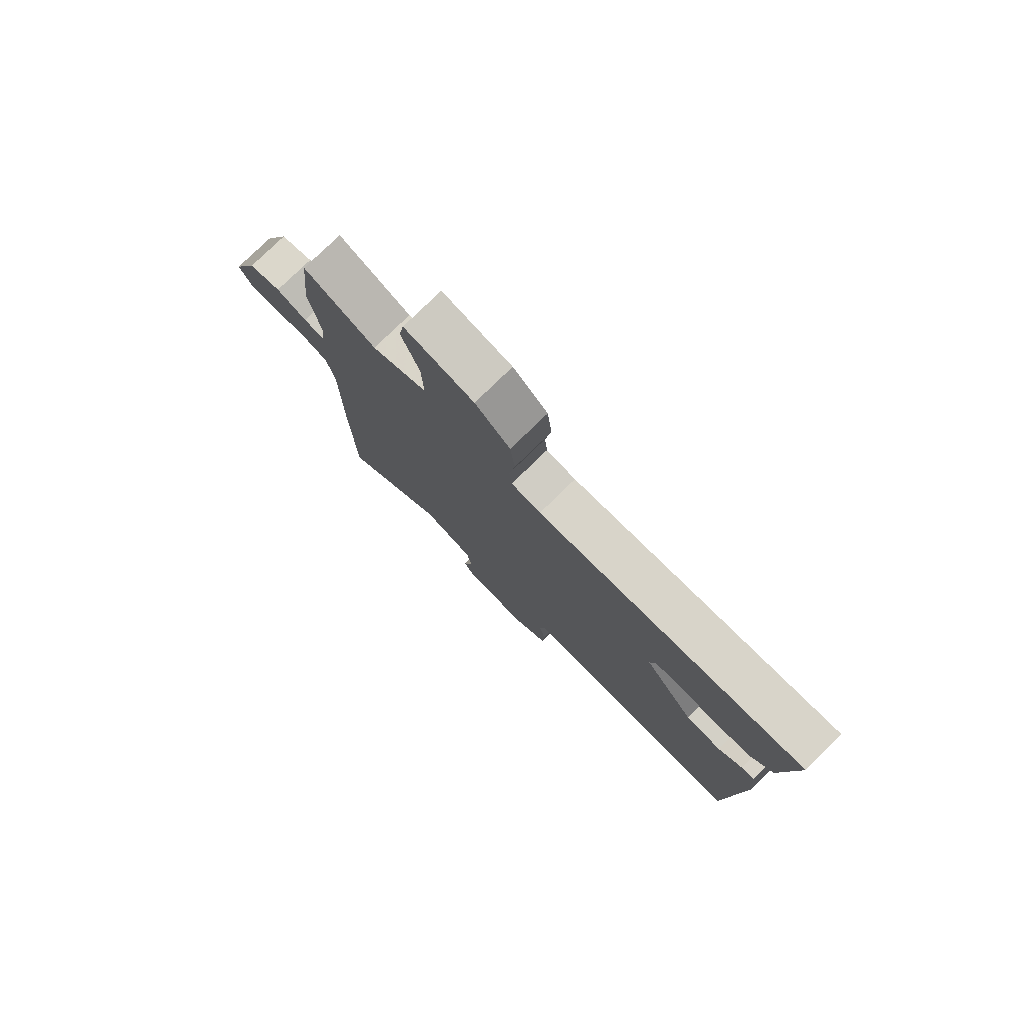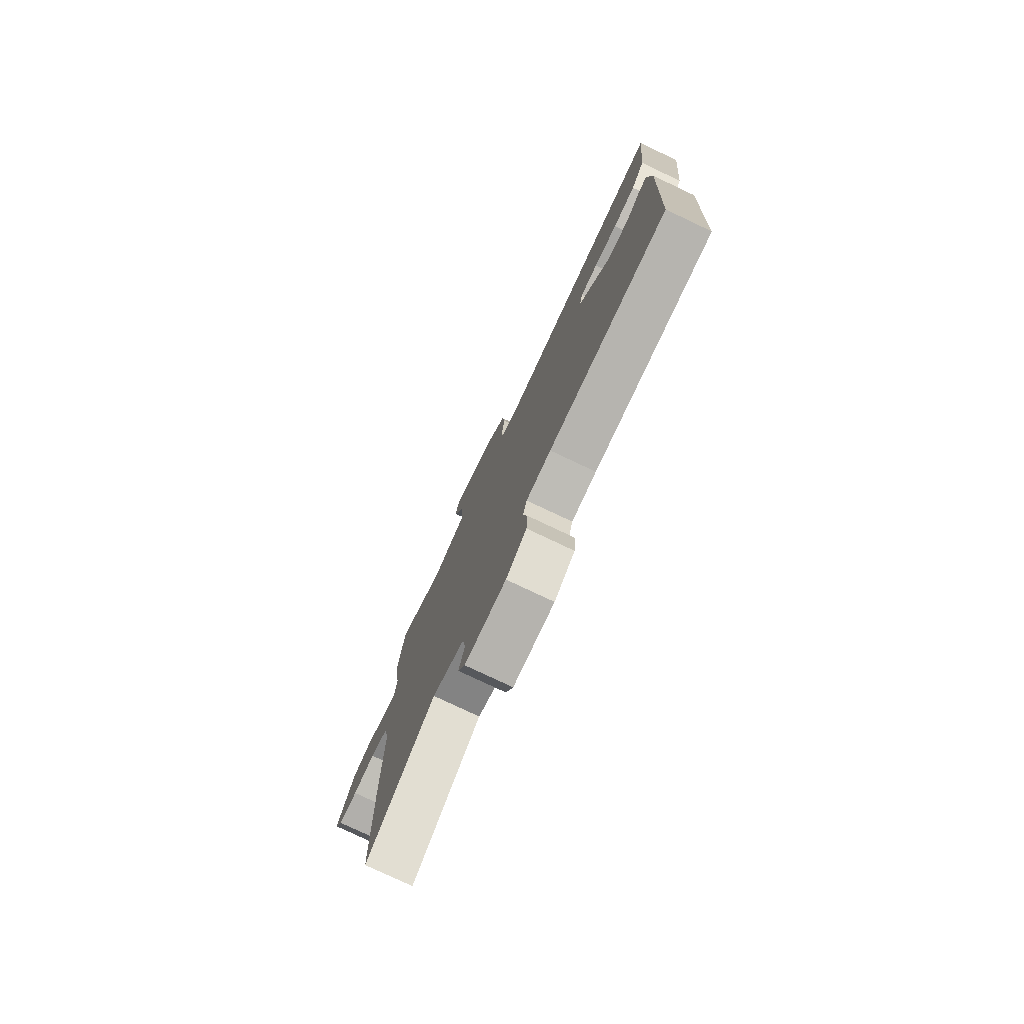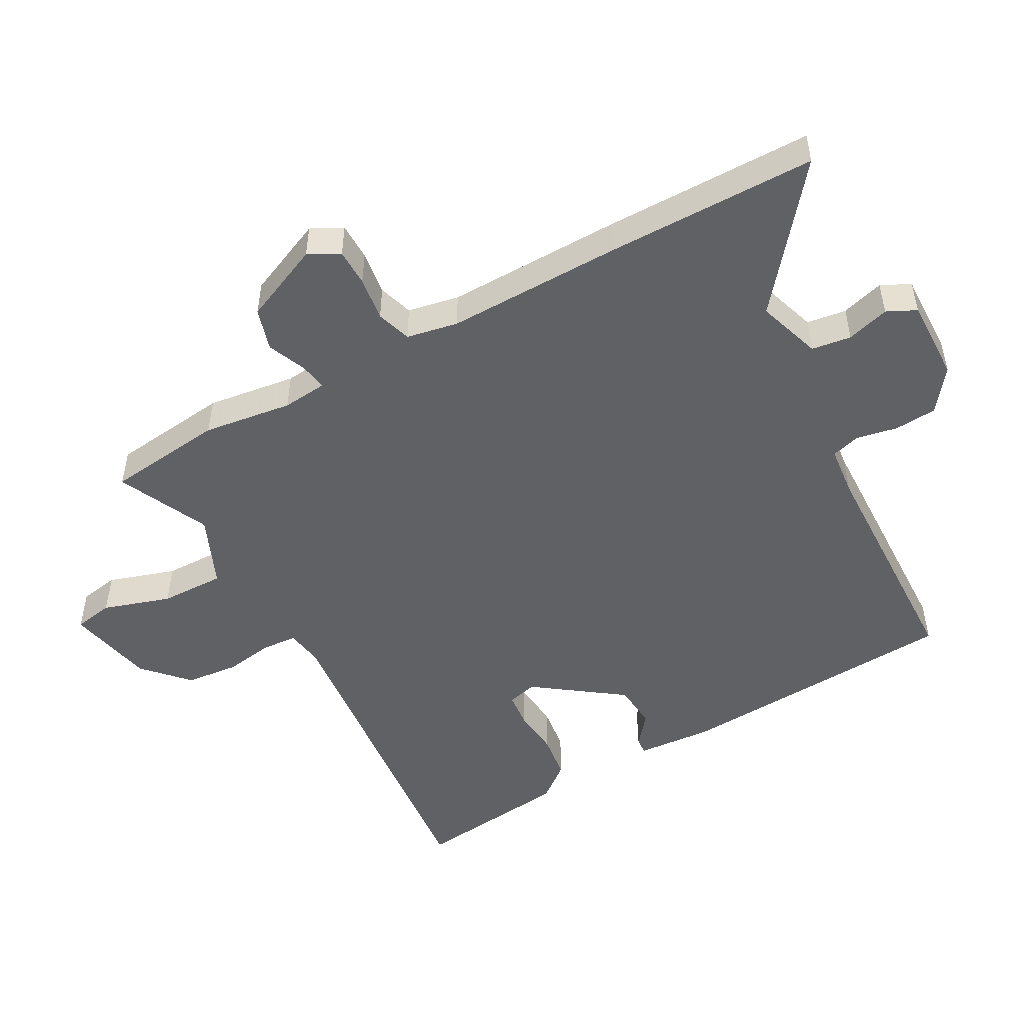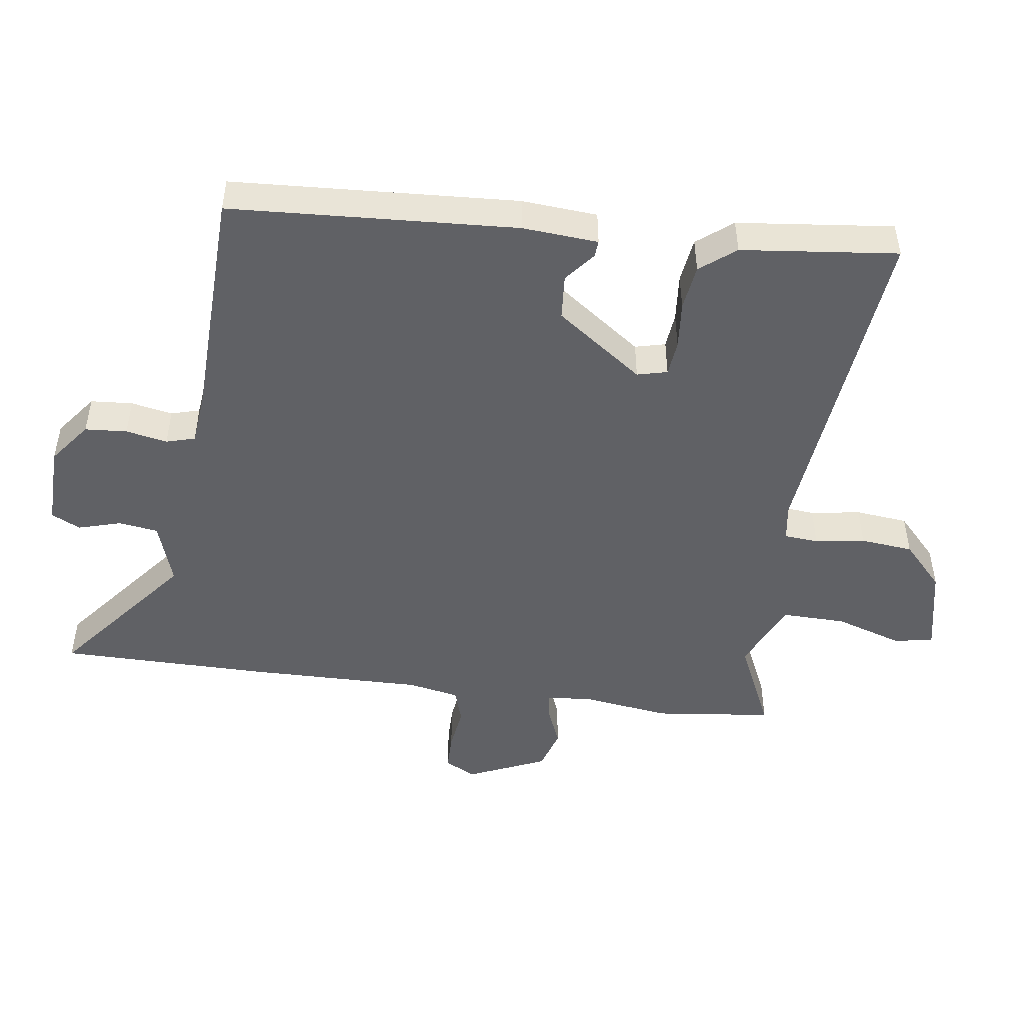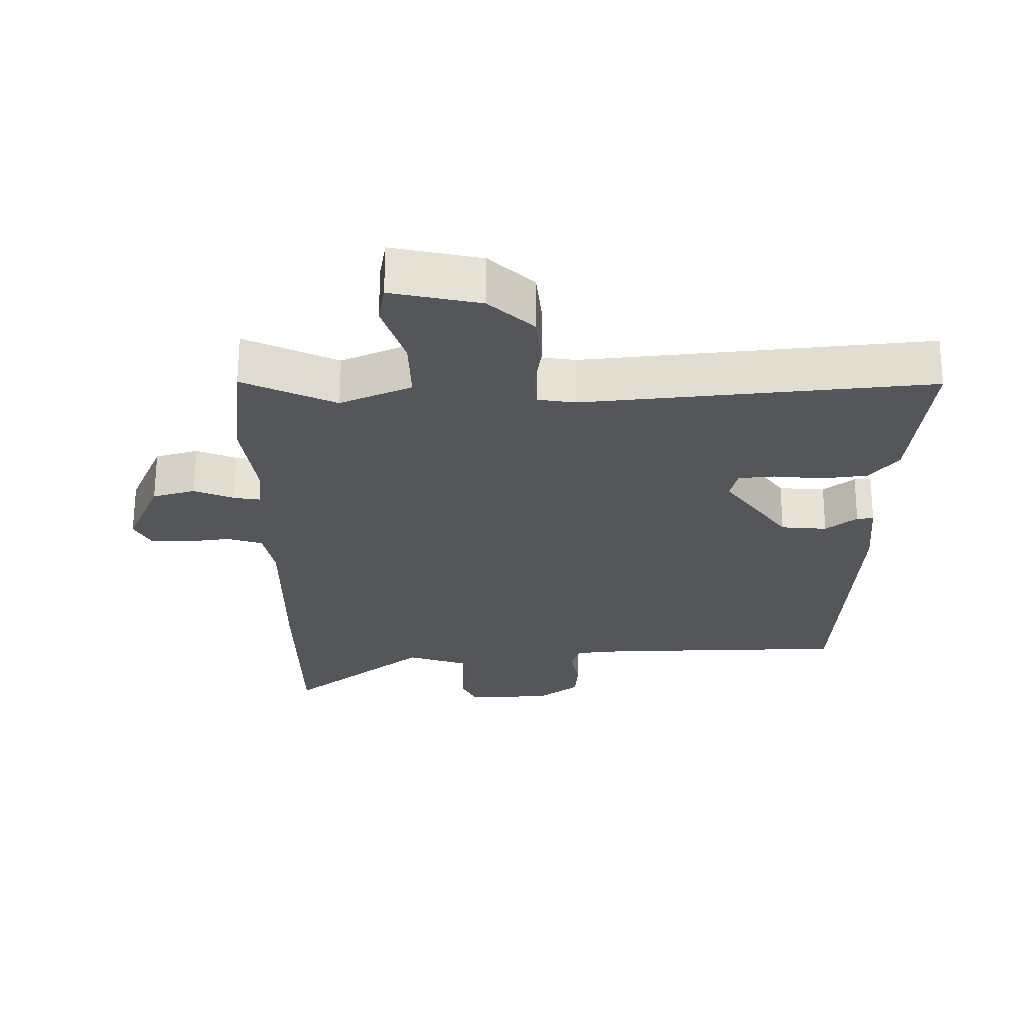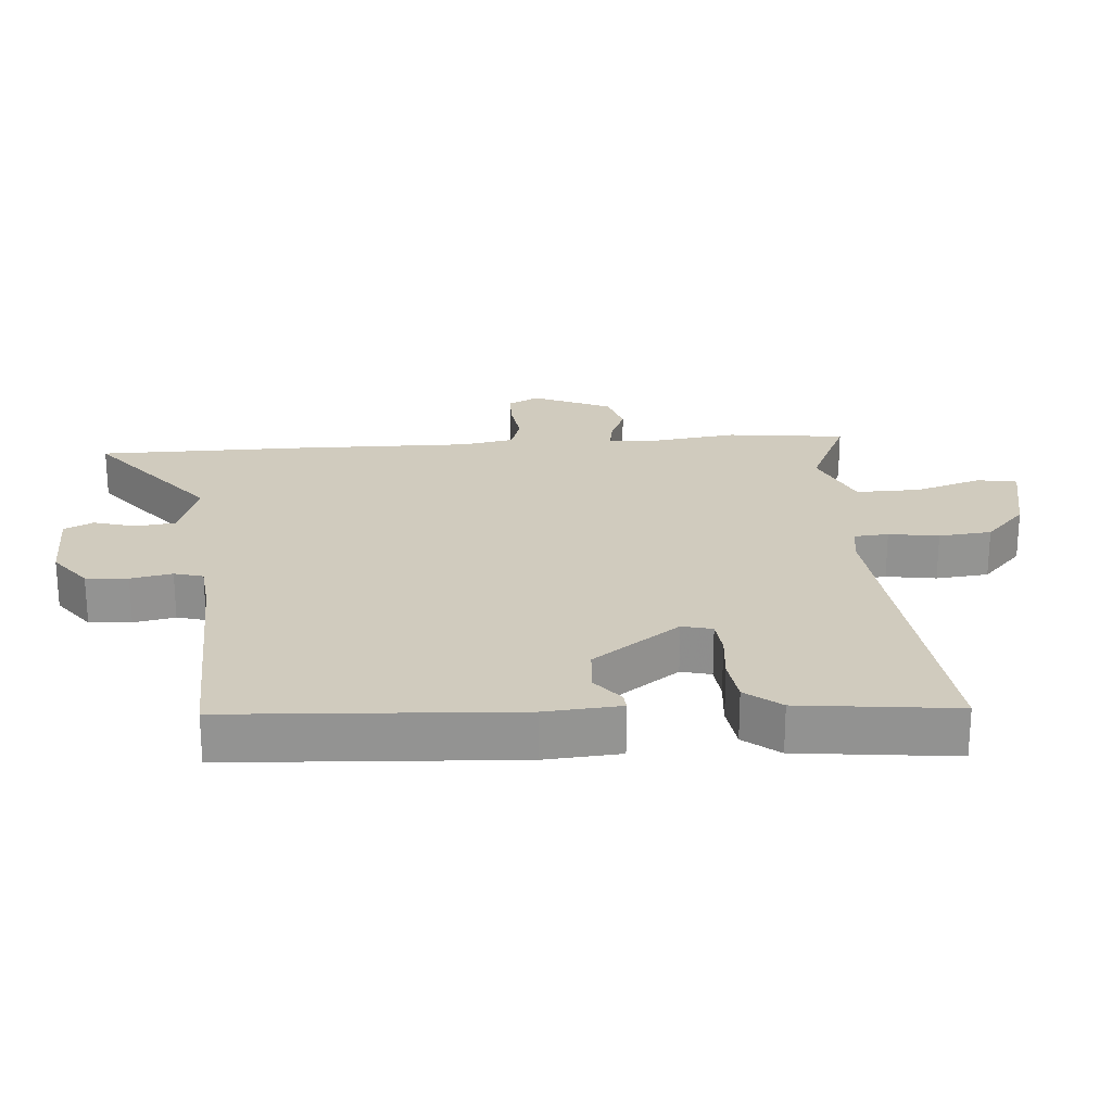
<metadata>
{"format":"obj","ext":"obj","renderer":"f3d","projection":"perspective","resolution":1024,"background":"white","views":[{"elev":78.5,"azim":-134.3,"up":"+Z"},{"elev":-78.2,"azim":-115.3,"up":"+Z"},{"elev":-49.9,"azim":119.5,"up":"+Y"},{"elev":-48.2,"azim":-97.3,"up":"+Y"},{"elev":64.5,"azim":-179.8,"up":"+Z"},{"elev":23.4,"azim":-93.7,"up":"+Y"}]}
</metadata>
<code>
v -0.5 0.07 0.517
v 0.017 0.07 0.458
v 0.074 0.07 0.466
v 0.079 0.07 0.518
v 0.068 0.07 0.594
v 0.077 0.07 0.674
v 0.144 0.07 0.735
v 0.278 0.07 0.762
v 0.288 0.07 0.702
v 0.254 0.07 0.6
v 0.251 0.07 0.502
v 0.358 0.07 0.454
v 0.498 0.07 0.517
v 0.517 0.07 0.337
v 0.497 0.07 0.202
v 0.503 0.07 0.134
v 0.544 0.07 0.14
v 0.604 0.07 0.164
v 0.668 0.07 0.144
v 0.719 0.07 0.024
v 0.694 0.07 -0.023
v 0.637 0.07 -0.023
v 0.57 0.07 -0.013
v 0.517 0.07 -0.029
v 0.501 0.07 -0.107
v 0.502 0.07 -0.377
v 0.497 0.07 -0.694
v 0.291 0.07 -0.525
v 0.193 0.07 -0.556
v 0.184 0.07 -0.616
v 0.202 0.07 -0.681
v 0.18 0.07 -0.725
v 0.054 0.07 -0.721
v -0.009 0.07 -0.672
v -0.013 0.07 -0.608
v 0 0.07 -0.545
v -0.012 0.07 -0.501
v -0.088 0.07 -0.492
v -0.453 0.07 -0.477
v -0.474 0.07 -0.042
v -0.464 0.07 0.073
v -0.439 0.07 0.071
v -0.393 0.07 0.033
v -0.324 0.07 0.038
v -0.227 0.07 0.169
v -0.238 0.07 0.215
v -0.292 0.07 0.221
v -0.365 0.07 0.215
v -0.434 0.07 0.225
v -0.476 0.07 0.279
v -0.5 0 0.517
v 0.017 0 0.458
v 0.074 0 0.466
v 0.079 0 0.518
v 0.068 0 0.594
v 0.077 0 0.674
v 0.144 0 0.735
v 0.278 0 0.762
v 0.288 0 0.702
v 0.254 0 0.6
v 0.251 0 0.502
v 0.358 0 0.454
v 0.498 0 0.517
v 0.517 0 0.337
v 0.497 0 0.202
v 0.503 0 0.134
v 0.544 0 0.14
v 0.604 0 0.164
v 0.668 0 0.144
v 0.719 0 0.024
v 0.694 0 -0.023
v 0.637 0 -0.023
v 0.57 0 -0.013
v 0.517 0 -0.029
v 0.501 0 -0.107
v 0.502 0 -0.377
v 0.497 0 -0.694
v 0.291 0 -0.525
v 0.193 0 -0.556
v 0.184 0 -0.616
v 0.202 0 -0.681
v 0.18 0 -0.725
v 0.054 0 -0.721
v -0.009 0 -0.672
v -0.013 0 -0.608
v 0 0 -0.545
v -0.012 0 -0.501
v -0.088 0 -0.492
v -0.453 0 -0.477
v -0.474 0 -0.042
v -0.464 0 0.073
v -0.439 0 0.071
v -0.393 0 0.033
v -0.324 0 0.038
v -0.227 0 0.169
v -0.238 0 0.215
v -0.292 0 0.221
v -0.365 0 0.215
v -0.434 0 0.225
v -0.476 0 0.279
f 47 48 49 50
f 46 47 50 1
f 40 41 42 43
f 38 39 40 43
f 37 38 43 44
f 33 34 35 36
f 33 36 37
f 30 31 32 33
f 29 30 33 37
f 28 29 37 44
f 25 26 27 28
f 24 25 28 44
f 20 21 22 23
f 18 19 20 23
f 17 18 23 24
f 16 17 24
f 15 16 24 44
f 12 13 14 15
f 11 12 15 44
f 7 8 9 10
f 4 5 6 7
f 3 4 7 10
f 46 1 2
f 45 46 2 3
f 11 44 45
f 3 10 11 45
f 100 99 98 97
f 51 100 97 96
f 93 92 91 90
f 93 90 89 88
f 94 93 88 87
f 86 85 84 83
f 87 86 83
f 83 82 81 80
f 87 83 80 79
f 94 87 79 78
f 78 77 76 75
f 94 78 75 74
f 73 72 71 70
f 73 70 69 68
f 74 73 68 67
f 74 67 66
f 94 74 66 65
f 65 64 63 62
f 94 65 62 61
f 60 59 58 57
f 57 56 55 54
f 60 57 54 53
f 52 51 96
f 53 52 96 95
f 95 94 61
f 95 61 60 53
f 1 51 52 2
f 2 52 53 3
f 3 53 54 4
f 4 54 55 5
f 5 55 56 6
f 6 56 57 7
f 7 57 58 8
f 8 58 59 9
f 9 59 60 10
f 10 60 61 11
f 11 61 62 12
f 12 62 63 13
f 13 63 64 14
f 14 64 65 15
f 15 65 66 16
f 16 66 67 17
f 17 67 68 18
f 18 68 69 19
f 19 69 70 20
f 20 70 71 21
f 21 71 72 22
f 22 72 73 23
f 23 73 74 24
f 24 74 75 25
f 25 75 76 26
f 26 76 77 27
f 27 77 78 28
f 28 78 79 29
f 29 79 80 30
f 30 80 81 31
f 31 81 82 32
f 32 82 83 33
f 33 83 84 34
f 34 84 85 35
f 35 85 86 36
f 36 86 87 37
f 37 87 88 38
f 38 88 89 39
f 39 89 90 40
f 40 90 91 41
f 41 91 92 42
f 42 92 93 43
f 43 93 94 44
f 44 94 95 45
f 45 95 96 46
f 46 96 97 47
f 47 97 98 48
f 48 98 99 49
f 49 99 100 50
f 50 100 51 1

</code>
